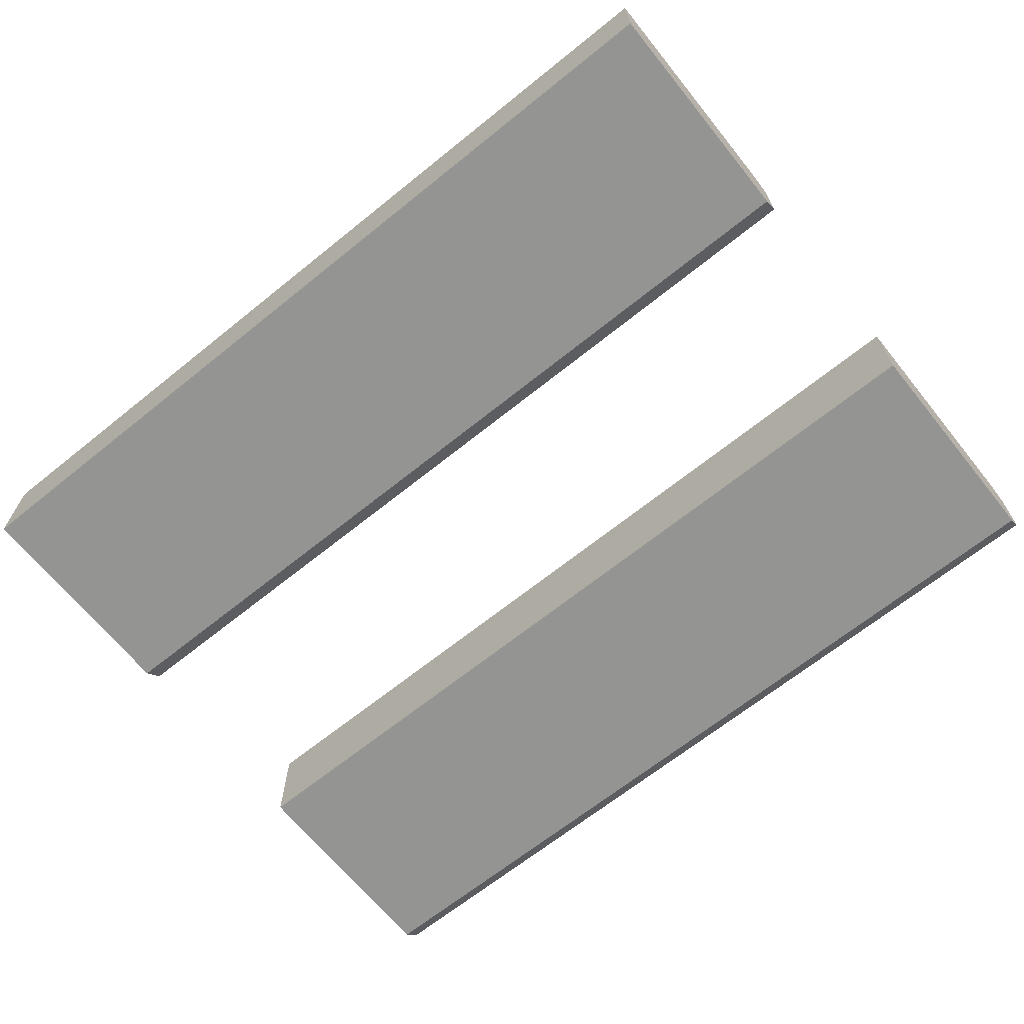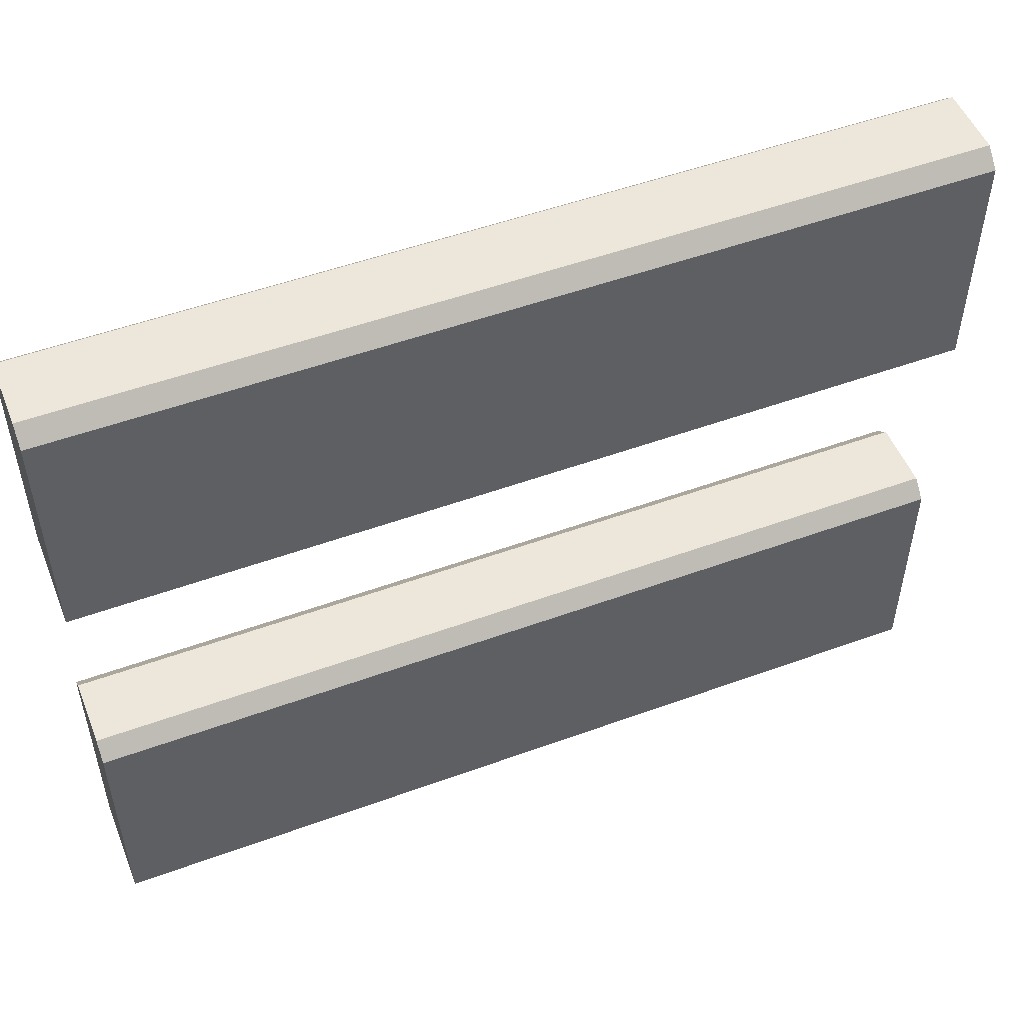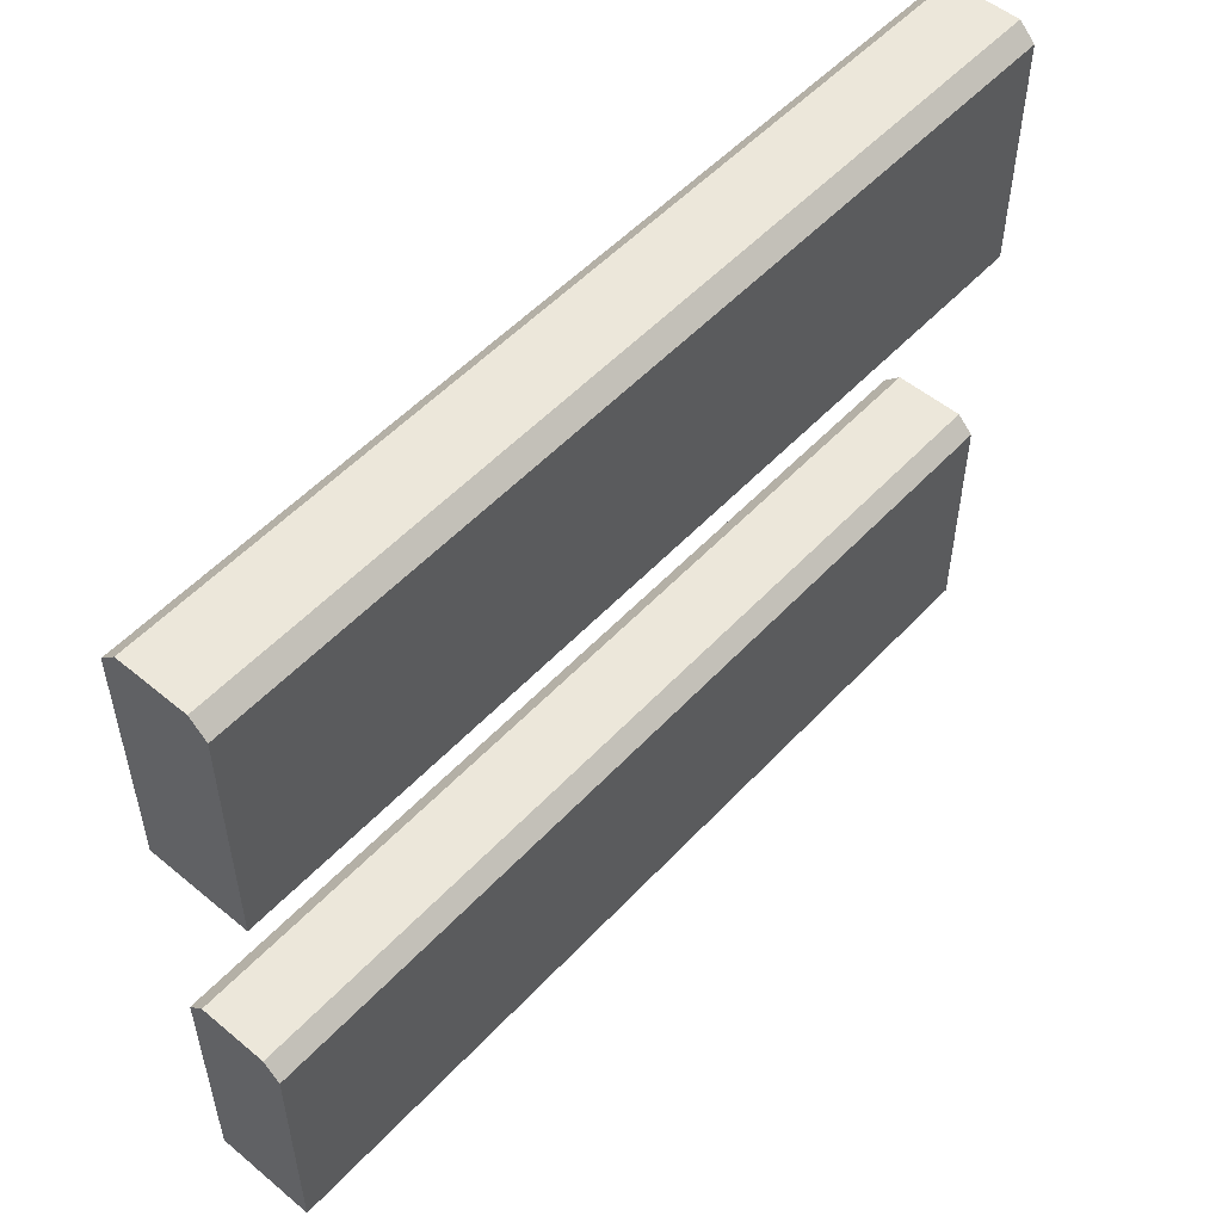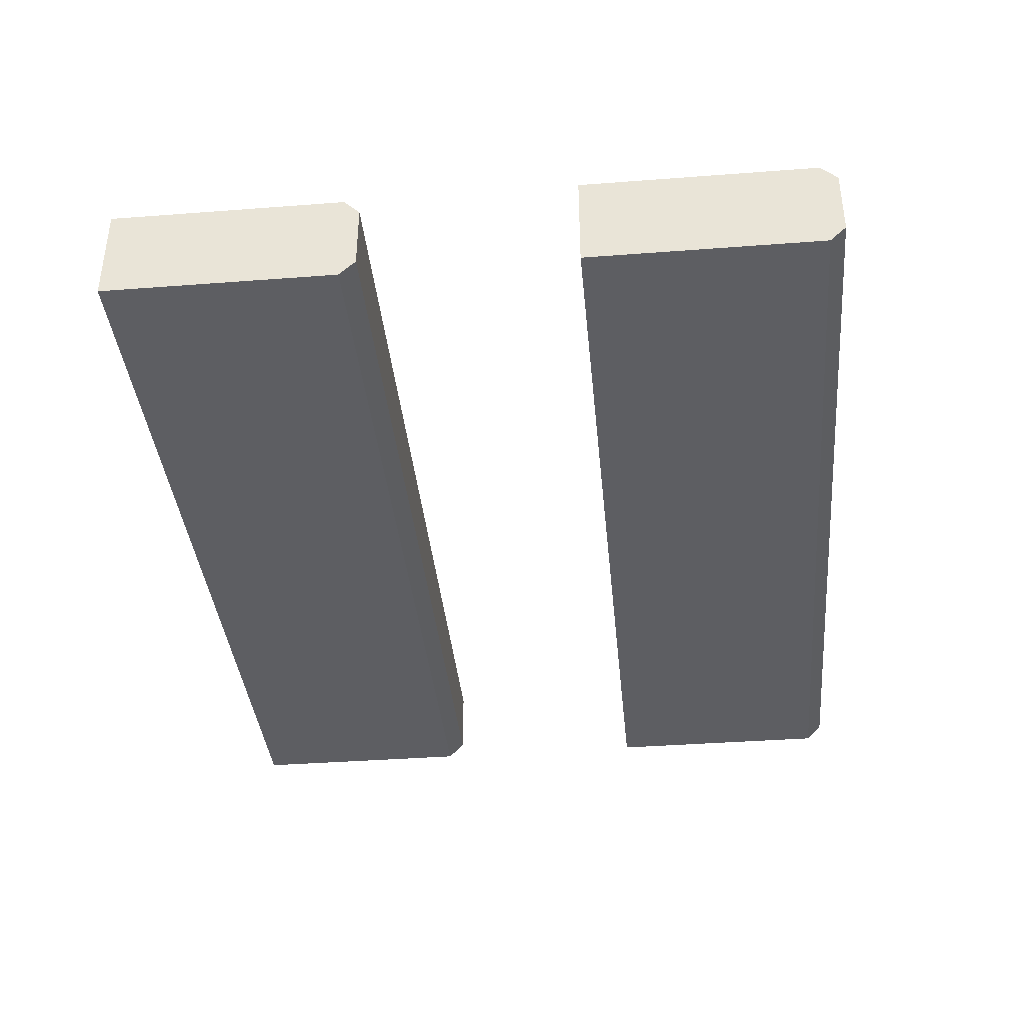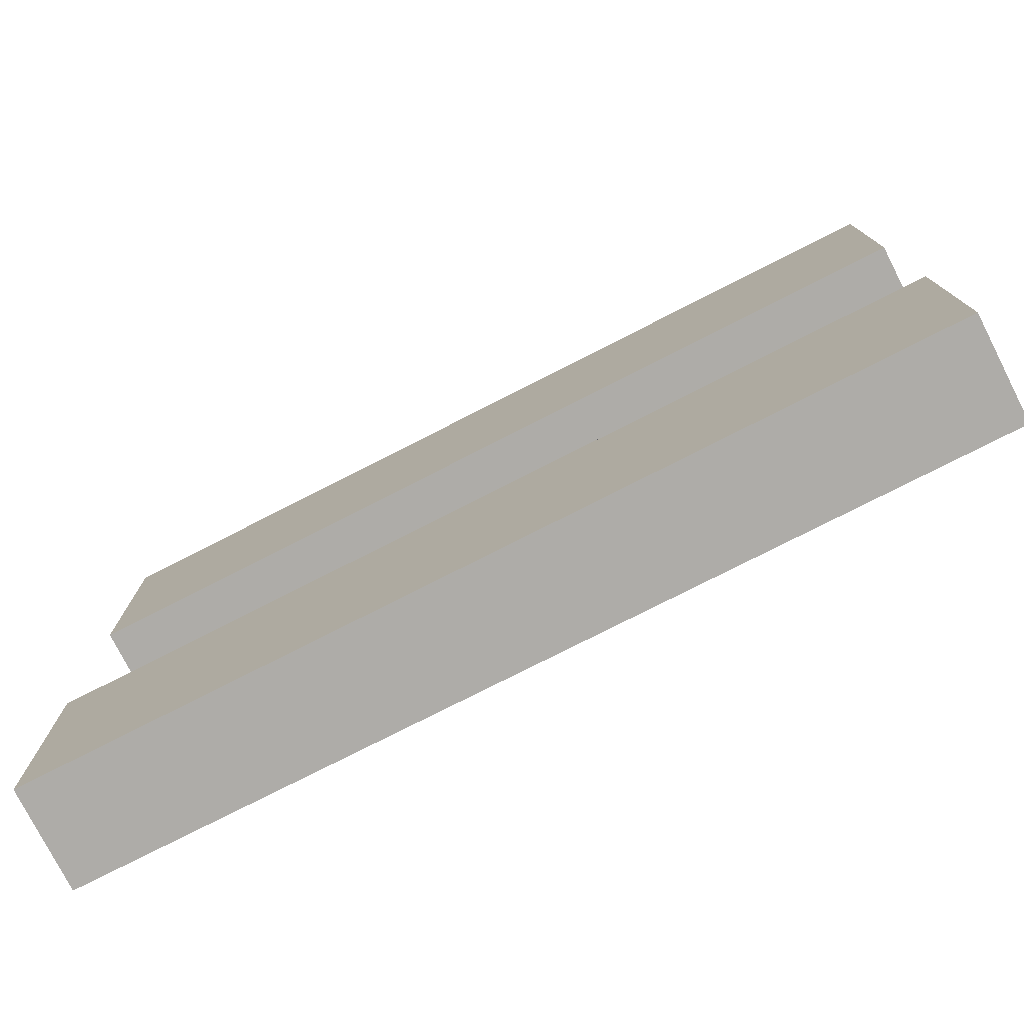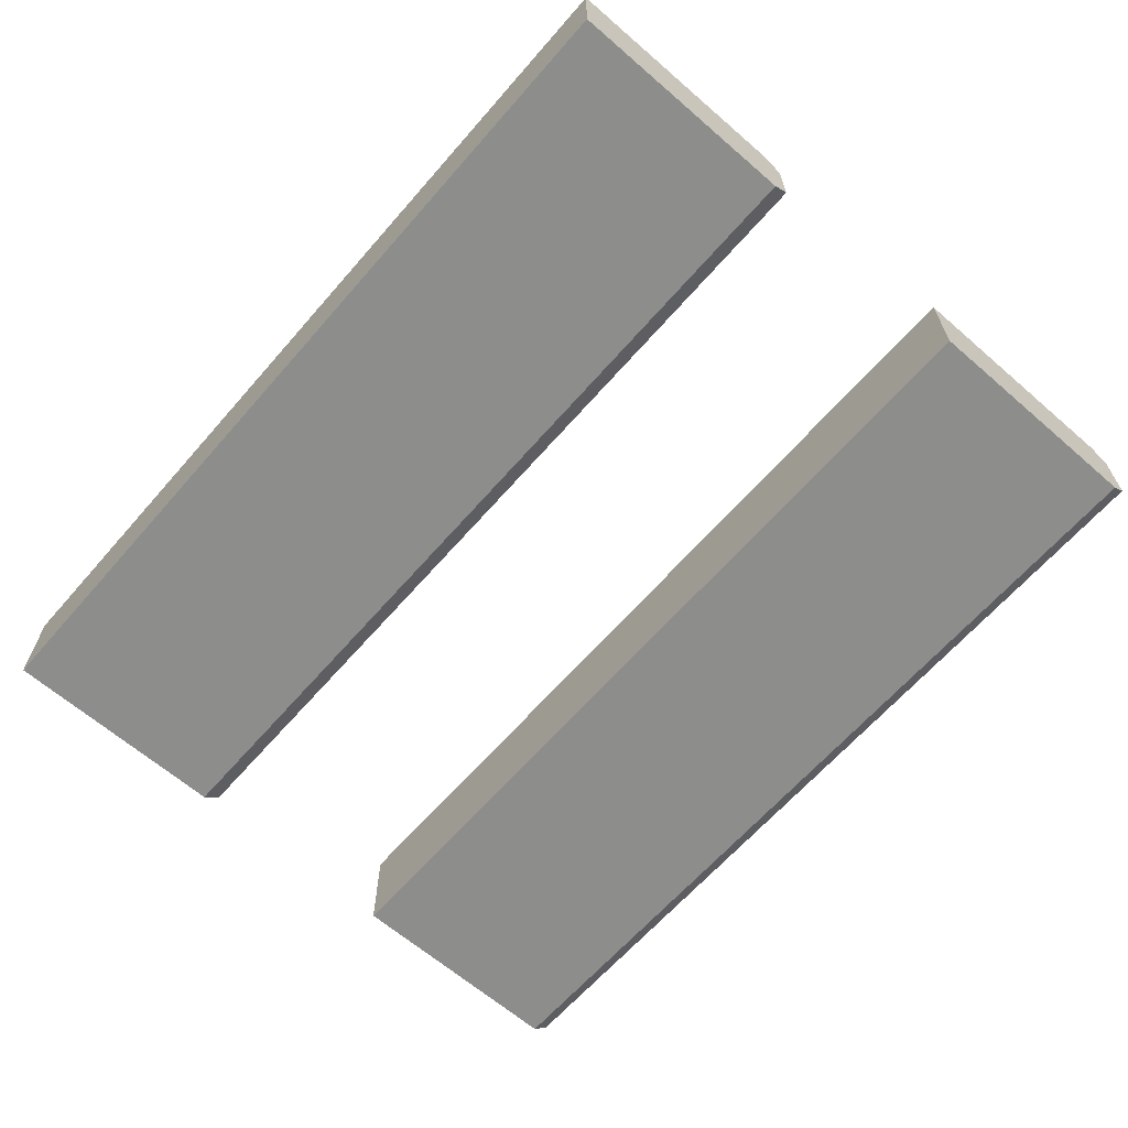
<metadata>
{"format":"obj","ext":"obj","renderer":"f3d","projection":"perspective","resolution":1024,"background":"white","views":[{"elev":-66.9,"azim":38.9,"up":"+Z"},{"elev":51.5,"azim":-21.6,"up":"+Y"},{"elev":52.9,"azim":-48.4,"up":"+Y"},{"elev":-38.4,"azim":95.5,"up":"+Z"},{"elev":-77.0,"azim":-153.0,"up":"+Y"},{"elev":-64.5,"azim":48.9,"up":"+Z"}]}
</metadata>
<code>
o fenceboard_darkwood
v -1.116 0.1538 -0.1275
v 1.116 0.1538 -0.1276
v -1.116 0.1538 0.1276
v 1.116 0.1538 0.1275
v -1.116 1.329 -0.1275
v 1.116 1.329 -0.1276
v -1.116 1.329 0.1276
v 1.116 1.329 0.1275
v -1.116 0.7857 -0.08669
v -1.116 0.7449 -0.1275
v 1.116 0.7449 -0.1276
v 1.116 0.7857 -0.08669
v -1.116 0.7449 0.1276
v -1.116 0.7857 0.08669
v 1.116 0.7857 0.08669
v 1.116 0.7449 0.1275
v -1.116 1.961 -0.08669
v -1.116 1.92 -0.1275
v 1.116 1.92 -0.1276
v 1.116 1.961 -0.08669
v -1.116 1.92 0.1276
v -1.116 1.961 0.08669
v 1.116 1.961 0.08669
v 1.116 1.92 0.1275
f 12 14 15
f 16 3 4
f 21 17 5
f 10 2 1
f 4 1 2
f 11 15 4
f 20 22 23
f 24 7 8
f 18 6 5
f 8 5 6
f 19 23 8
f 12 10 9
f 14 16 15
f 20 18 17
f 22 24 23
f 13 9 1
f 12 9 14
f 16 13 3
f 5 7 21
f 21 22 17
f 17 18 5
f 10 11 2
f 4 3 1
f 4 2 11
f 11 12 15
f 15 16 4
f 20 17 22
f 24 21 7
f 18 19 6
f 8 7 5
f 8 6 19
f 19 20 23
f 23 24 8
f 12 11 10
f 14 13 16
f 20 19 18
f 22 21 24
f 1 3 13
f 13 14 9
f 9 10 1

</code>
